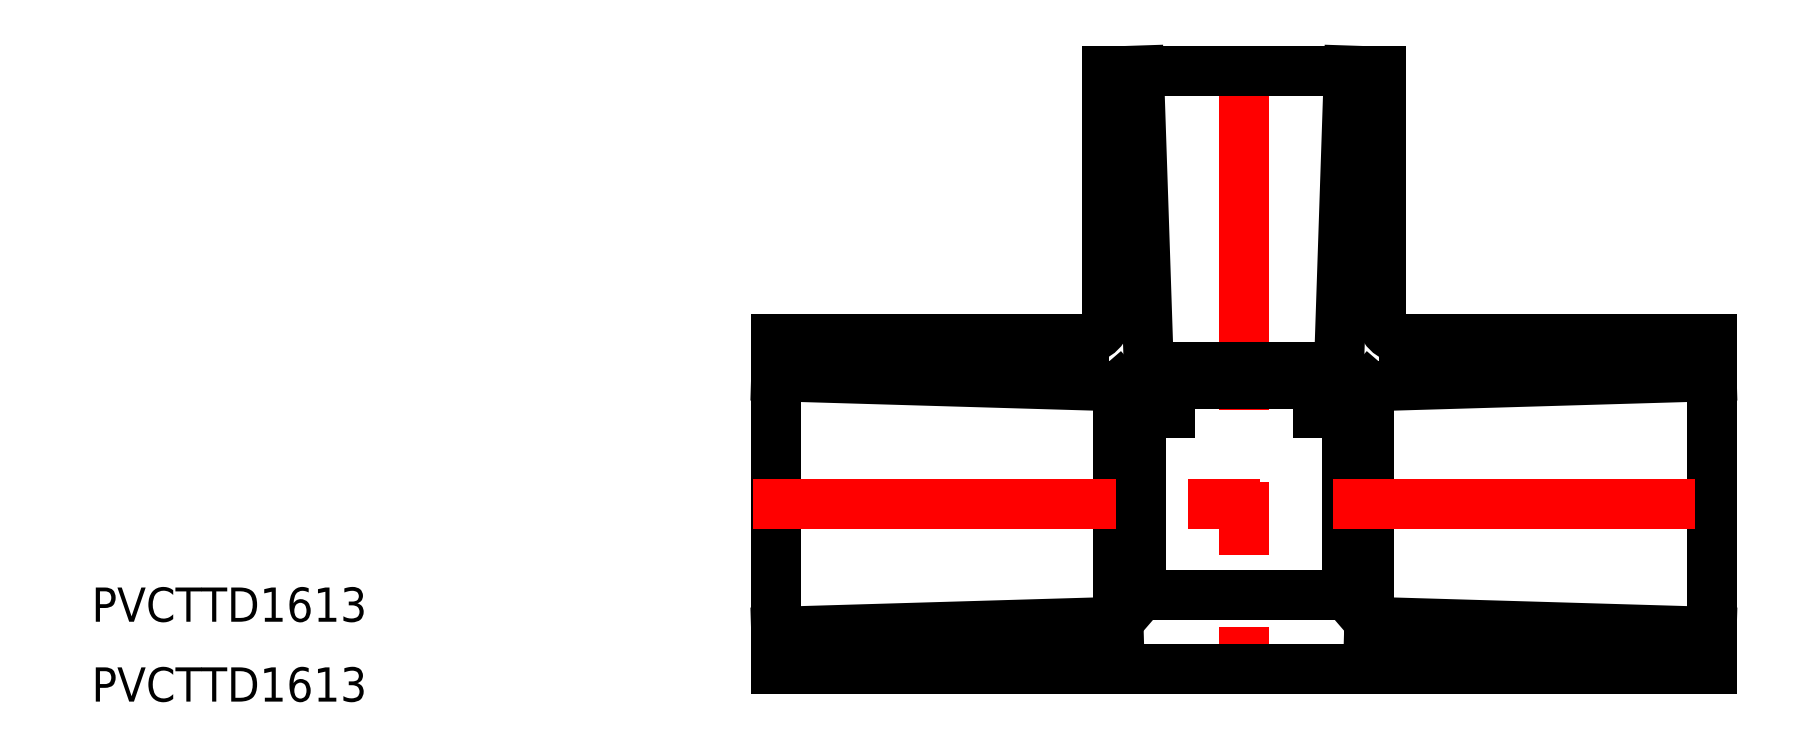
<metadata>
{"format":"dxf","ext":"dxf","renderer":"ezdxf+matplotlib","layout":"modelspace","background":"white","min_lineweight":24,"dpi":150}
</metadata>
<code>
0
SECTION
2
ENTITIES
0
LINE
8
0
10
53
20
16.5
30
0
11
53
21
38
31
0
0
LINE
8
0
10
50.2
20
38
30
0
11
49.33
21
12
31
0
0
LINE
8
0
10
31.8
20
38
30
0
11
32.67
21
12
31
0
0
LINE
8
0
10
29
20
16.5
30
0
11
29
21
38
31
0
0
LINE
8
CENTER
10
41
20
40
30
0
11
41
21
-16.5
31
0
0
LINE
8
0
10
34.5
20
10.5
30
0
11
47.5
21
10.5
31
0
0
LINE
8
0
10
50
20
-8
30
0
11
32
21
-8
31
0
0
LINE
8
0
10
82
20
-14.5
30
0
11
0
21
-14.5
31
0
0
LINE
8
0
10
30
20
10.32
30
0
11
30
21
-10.32
31
0
0
LINE
8
0
10
32
20
8
30
0
11
32
21
-8
31
0
0
LINE
8
0
10
0
20
14.5
30
0
11
0
21
-14.5
31
0
0
LINE
8
0
10
30
20
-10.32
30
0
11
0
21
-11.2
31
0
0
LINE
8
0
10
32
20
-8
30
0
11
30
21
-10.32
31
0
0
LINE
8
0
10
27
20
14.5
30
0
11
0
21
14.5
31
0
0
LINE
8
0
10
30
20
10.32
30
0
11
0
21
11.2
31
0
0
ARC
8
0
10
27
20
16.5
30
0
40
2
50
270
51
0
0
LINE
8
0
10
34.5
20
8
30
0
11
32
21
8
31
0
0
LINE
8
0
10
32
20
8
30
0
11
30
21
10.32
31
0
0
LINE
8
0
10
34.5
20
10.5
30
0
11
32.67
21
12
31
0
0
LINE
8
0
10
34.5
20
8
30
0
11
34.5
21
10.5
31
0
0
LINE
8
0
10
52
20
10.32
30
0
11
52
21
-10.32
31
0
0
LINE
8
0
10
50
20
8
30
0
11
50
21
-8
31
0
0
LINE
8
0
10
82
20
14.5
30
0
11
82
21
-14.5
31
0
0
LINE
8
0
10
52
20
-10.32
30
0
11
82
21
-11.2
31
0
0
LINE
8
0
10
50
20
-8
30
0
11
52
21
-10.32
31
0
0
LINE
8
0
10
55
20
14.5
30
0
11
82
21
14.5
31
0
0
LINE
8
0
10
52
20
10.32
30
0
11
82
21
11.2
31
0
0
ARC
8
0
10
55
20
16.5
30
0
40
2
50
180
51
270
0
LINE
8
0
10
47.5
20
8
30
0
11
50
21
8
31
0
0
LINE
8
0
10
50
20
8
30
0
11
52
21
10.32
31
0
0
LINE
8
0
10
47.5
20
10.5
30
0
11
49.33
21
12
31
0
0
LINE
8
0
10
47.5
20
8
30
0
11
47.5
21
10.5
31
0
0
LINE
8
0
10
29
20
38
30
0
11
53
21
38
31
0
0
LINE
8
0
10
32.67
20
12
30
0
11
49.33
21
12
31
0
0
LINE
8
CENTER
10
-2
20
5.68e-14
30
0
11
84
21
5.68e-14
31
0
0
TEXT
8
0
10
-60
20
-10.32
30
0
40
3
1
PVCTTD1613
0
TEXT
8
0
10
-60
20
-17.32
30
0
40
3
1
PVCTTD1613
0
ENDSEC
0
EOF

</code>
